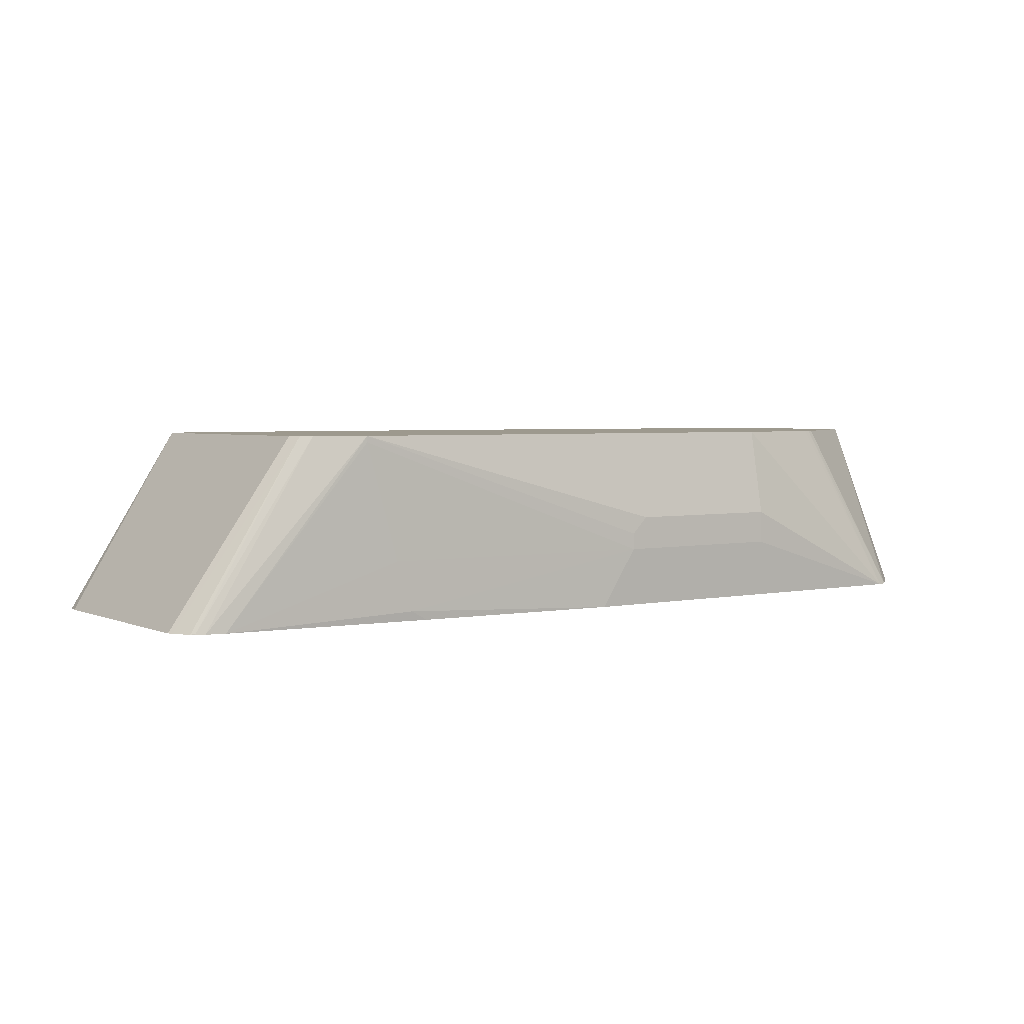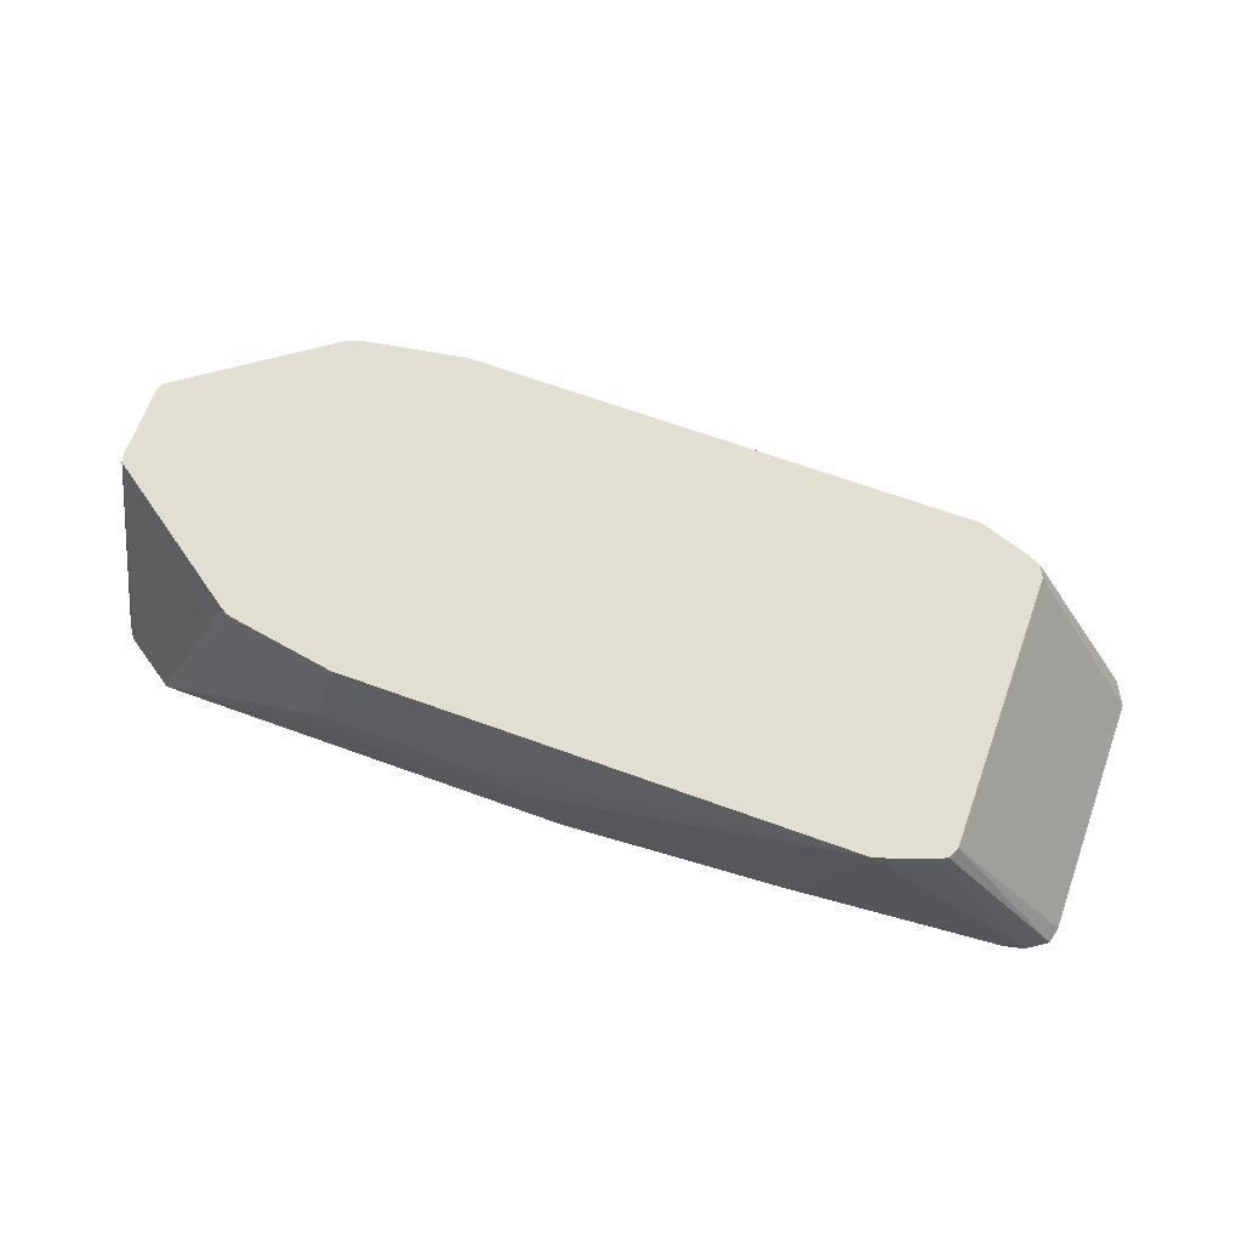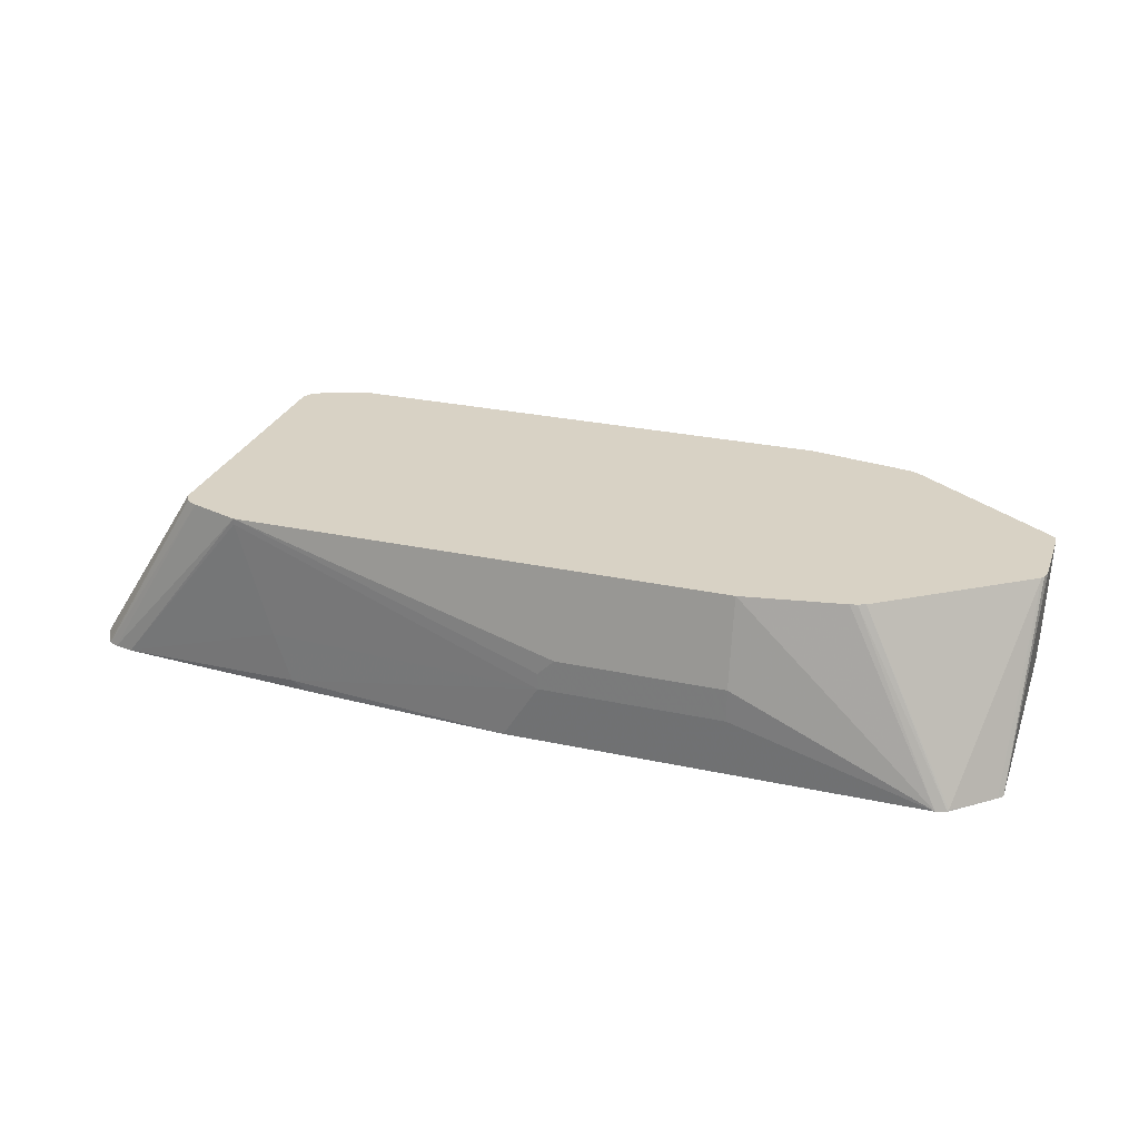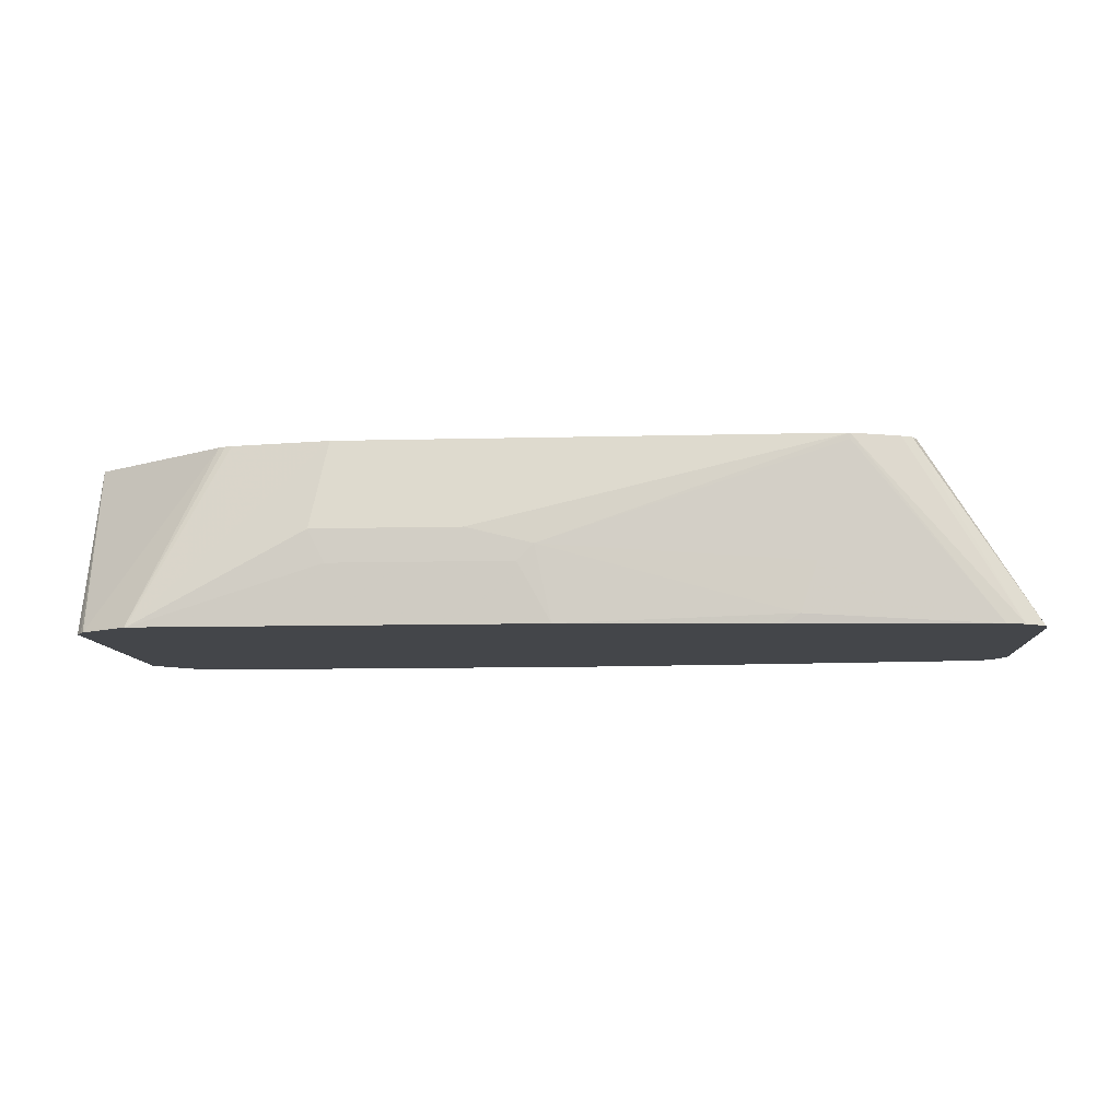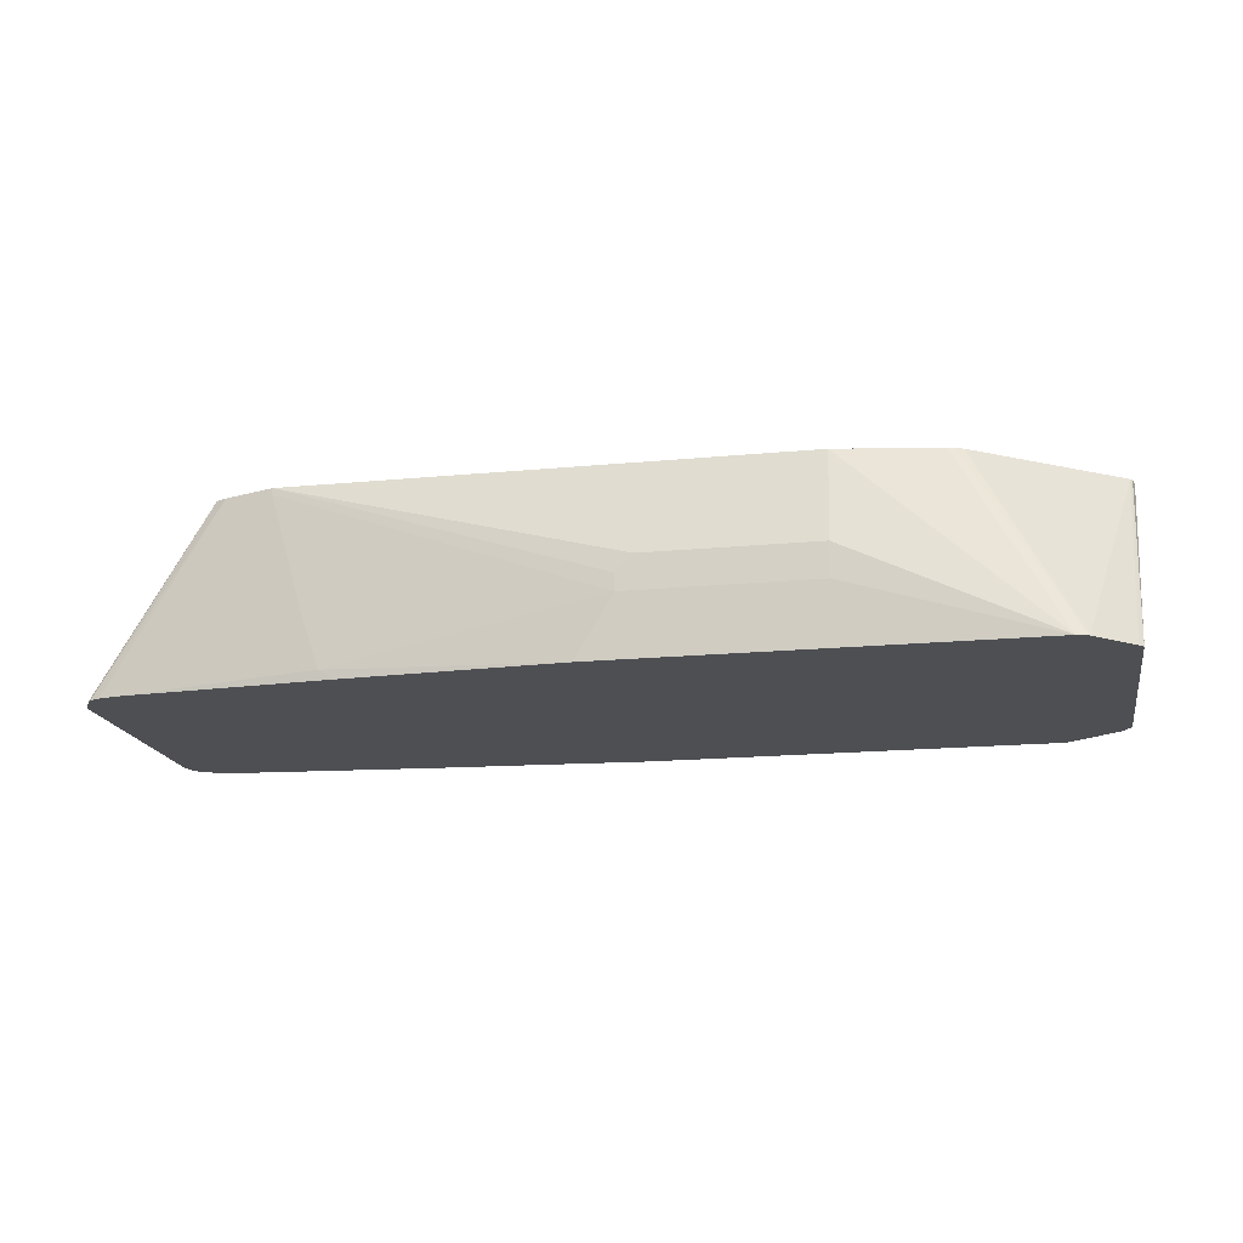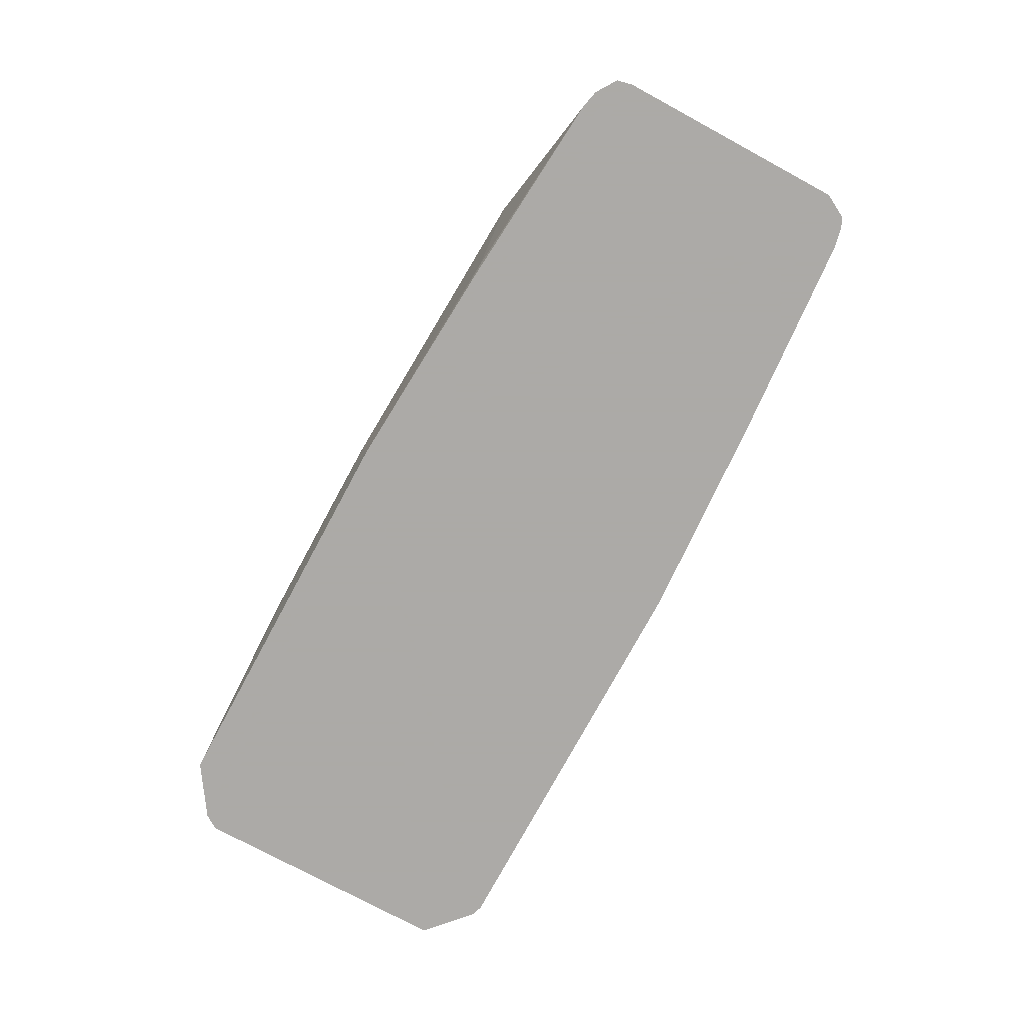
<metadata>
{"format":"obj","ext":"obj","renderer":"f3d","projection":"perspective","resolution":1024,"background":"white","views":[{"elev":3.4,"azim":144.8,"up":"+Z"},{"elev":67.9,"azim":19.9,"up":"+Z"},{"elev":27.7,"azim":-161.7,"up":"+Z"},{"elev":-9.7,"azim":3.9,"up":"+Z"},{"elev":-17.5,"azim":-169.2,"up":"+Z"},{"elev":-76.0,"azim":61.6,"up":"+Z"}]}
</metadata>
<code>
v 0.4139 -0.1035 -0.08464
v 0.3762 -0.1035 -0.07524
v 0.4044 -0.1035 -0.09405
v 0.4232 -0.1015 -0.1277
v 0.5549 -0.09404 -0.1223
v 0.5643 -0.09404 -0.09405
v 0.5831 -0.09404 -0.02822
v 0.5831 -0.09404 -0.02478
v 0.2916 -0.1035 -0.07524
v 0.301 -0.1035 -0.09405
v 0.5454 -0.09404 -0.1277
v 0.1935 -0.1015 -0.1277
v 0.6637 -0.08464 -0.1277
v 0.6743 -0.08229 -0.1277
v 0.6113 -0.08464 -0.02478
v 0.301 -0.09404 -0.02478
v 0.2446 -0.08464 -0.02478
v 0.2407 -0.08377 -0.02478
v 0.1928 -0.1011 -0.127
v 0.1921 -0.1009 -0.1277
v 0.6859 -0.07459 -0.1277
v 0.6176 -0.0815 -0.02478
v 0.6173 -0.08166 -0.02478
v 0.2367 -0.08179 -0.02478
v 0.1646 -0.08229 -0.127
v 0.1639 -0.08211 -0.1277
v 0.688 -0.06583 -0.1277
v 0.6207 -0.07522 -0.02478
v 0.6178 -0.0812 -0.02478
v 0.1545 -0.02412 -0.02478
v 0.1619 -0.07935 -0.1277
v 0.688 0.06583 -0.1277
v 0.6207 0.07522 -0.02478
v 0.1535 -0.01973 -0.02478
v 0.1585 -0.07385 -0.1277
v 0.6867 0.06844 -0.1277
v 0.6196 0.07753 -0.02478
v 0.1535 0.0188 -0.02478
v 0.1585 0.07662 -0.1277
v 0.6812 0.07854 -0.1277
v 0.6176 0.0815 -0.02478
v 0.1536 0.01942 -0.02478
v 0.1612 0.07923 -0.1277
v 0.1548 0.02394 -0.02478
v 0.156 0.02536 -0.02478
v 0.6793 0.08029 -0.1277
v 0.6795 0.07994 -0.127
v 0.6153 0.08266 -0.02478
v 0.1833 0.09888 -0.1277
v 0.1834 0.09874 -0.127
v 0.2365 0.08195 -0.02478
v 0.6743 0.08229 -0.1277
v 0.6113 0.08464 -0.02478
v 0.1841 0.09945 -0.1277
v 0.2406 0.08365 -0.02478
v 0.6637 0.08464 -0.1277
v 0.5831 0.09404 -0.02478
v 0.1901 0.1015 -0.1277
v 0.2446 0.08464 -0.02478
v 0.5831 0.09404 -0.02822
v 0.5454 0.09404 -0.1277
v 0.5549 0.09404 -0.1223
v 0.5643 0.09404 -0.09405
v 0.4044 0.1035 -0.08464
v 0.395 0.1035 -0.07524
v 0.301 0.09404 -0.02478
v 0.301 0.1035 -0.07524
v 0.301 0.1035 -0.09405
v 0.4252 0.1015 -0.1277
v 0.4044 0.1035 -0.09405
f 30 34 35
f 30 35 31
f 32 36 37
f 32 37 33
f 34 38 39
f 34 39 35
f 39 42 44
f 36 41 37
f 38 42 39
f 39 44 45
f 39 45 43
f 40 46 47
f 40 47 41
f 36 40 41
f 27 33 28
f 20 25 26
f 26 30 31
f 25 30 26
f 24 30 25
f 21 29 22
f 21 28 29
f 21 27 28
f 19 24 25
f 19 25 20
f 18 24 19
f 14 22 23
f 14 21 22
f 12 19 20
f 41 47 46
f 12 18 19
f 27 32 33
f 41 46 48
f 57 65 67
f 43 50 49
f 12 17 18
f 64 67 65
f 64 68 67
f 64 70 68
f 62 70 63
f 62 69 70
f 61 69 62
f 60 63 70
f 58 70 69
f 58 68 70
f 58 67 68
f 58 66 67
f 58 59 66
f 57 67 66
f 57 64 65
f 57 70 64
f 57 60 70
f 45 51 50
f 46 52 53
f 46 53 48
f 49 50 54
f 50 51 54
f 51 55 54
f 43 45 50
f 52 56 57
f 54 55 58
f 55 59 58
f 56 60 57
f 56 61 62
f 56 62 63
f 56 63 60
f 52 57 53
f 12 16 17
f 14 23 15
f 9 16 12
f 4 36 32
f 4 40 36
f 4 46 40
f 4 52 46
f 4 56 52
f 4 61 56
f 4 69 61
f 4 58 69
f 4 54 58
f 4 49 54
f 4 43 49
f 4 39 43
f 4 35 39
f 4 31 35
f 4 26 31
f 4 20 26
f 4 12 20
f 9 12 10
f 1 2 9
f 1 9 10
f 1 10 3
f 1 3 4
f 1 4 5
f 4 32 27
f 1 5 6
f 1 7 8
f 1 8 2
f 2 8 16
f 2 16 9
f 3 12 4
f 4 11 5
f 1 6 7
f 4 27 21
f 3 10 12
f 4 14 13
f 8 17 16
f 4 21 14
f 8 18 17
f 8 24 18
f 8 30 24
f 8 34 30
f 8 38 34
f 8 44 42
f 8 45 44
f 8 51 45
f 8 55 51
f 8 59 55
f 8 66 59
f 8 57 66
f 8 53 57
f 8 42 38
f 8 41 48
f 4 13 11
f 5 11 13
f 8 48 53
f 5 13 6
f 6 13 7
f 7 13 8
f 8 14 15
f 8 13 14
f 8 23 22
f 8 22 29
f 8 29 28
f 8 28 33
f 8 33 37
f 8 37 41
f 8 15 23

</code>
